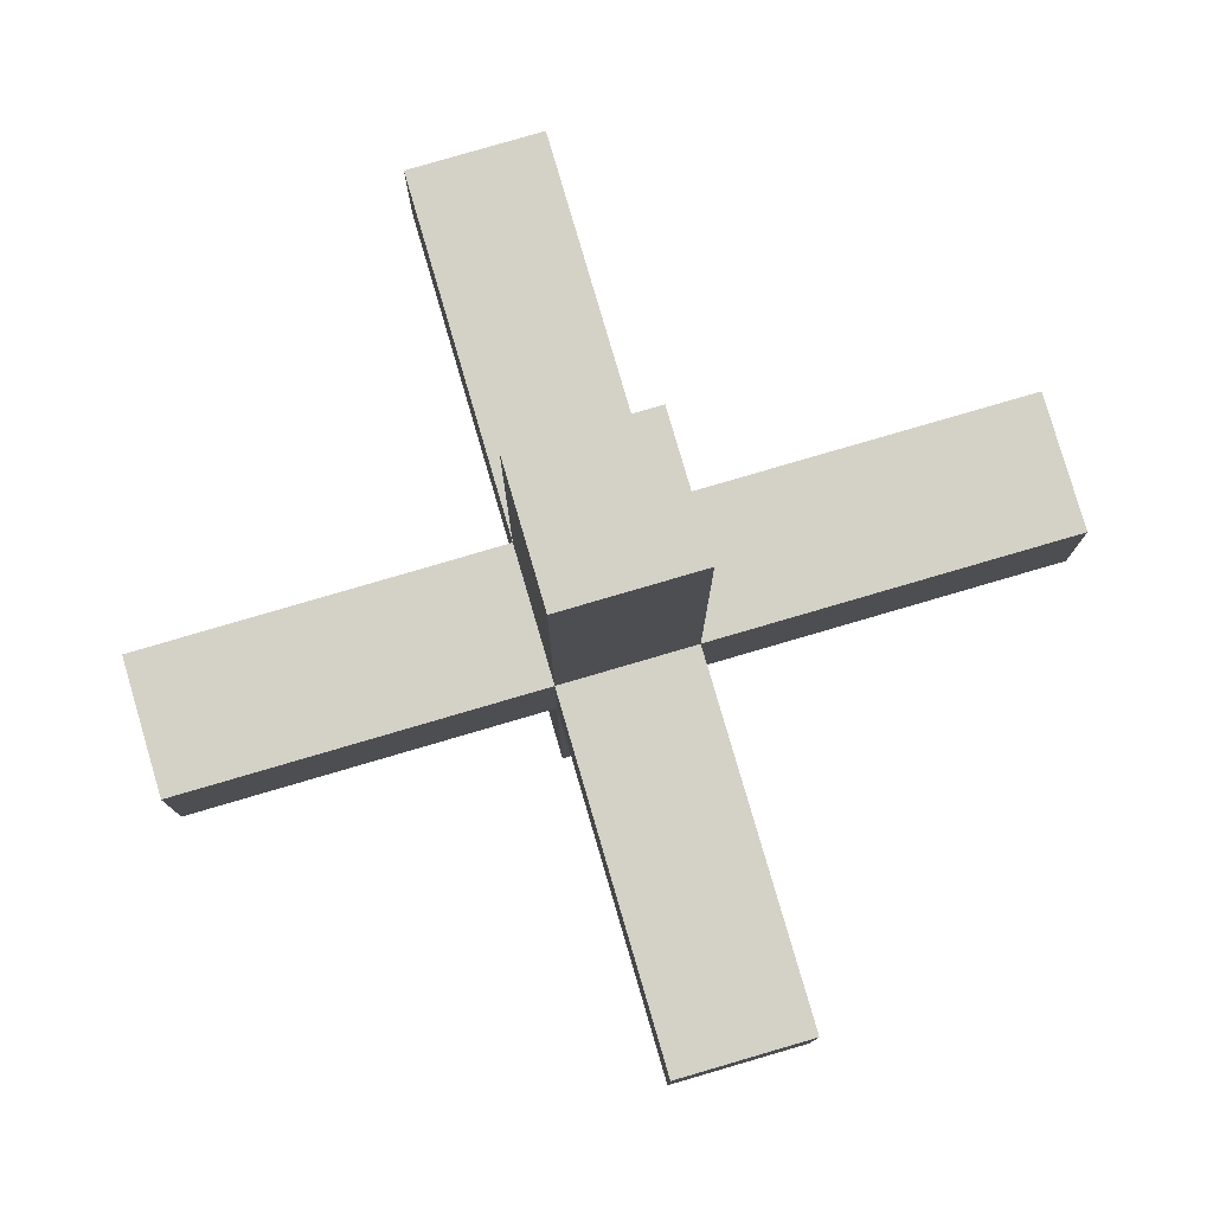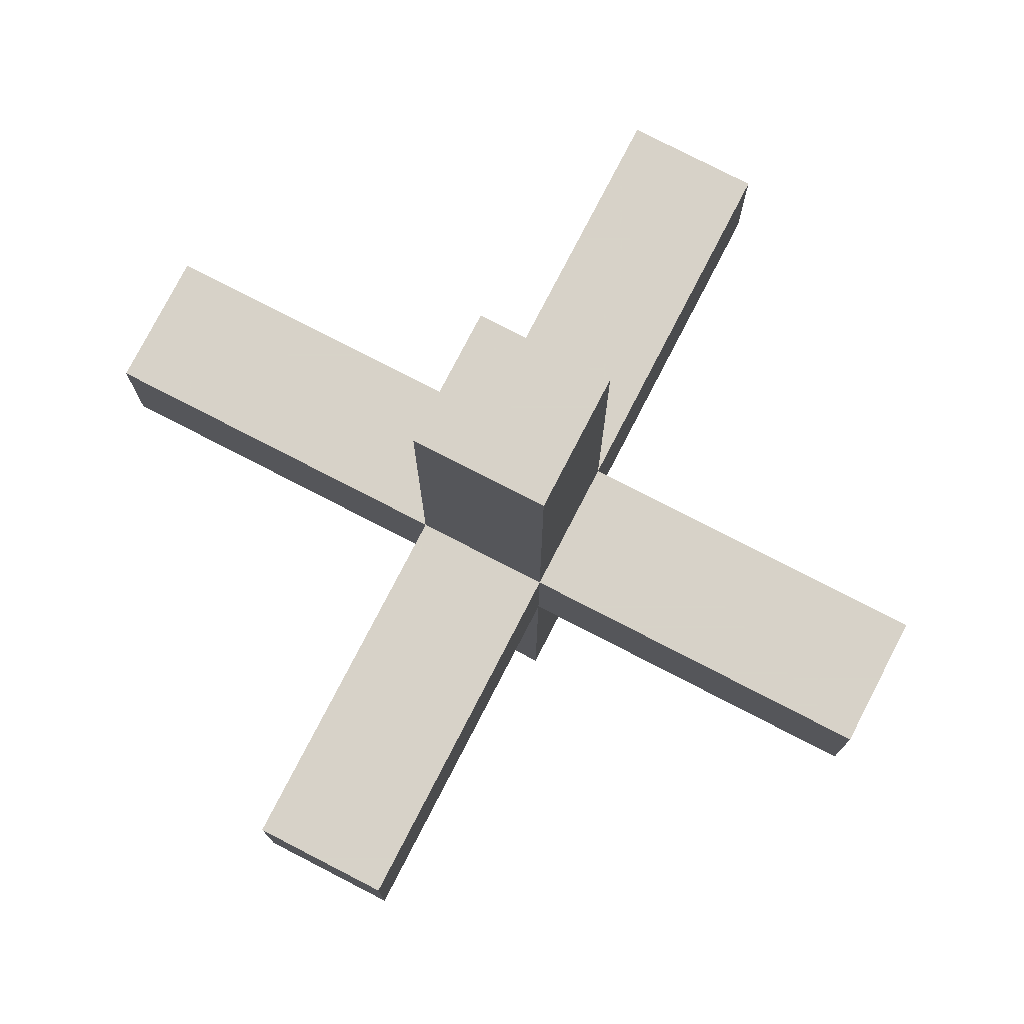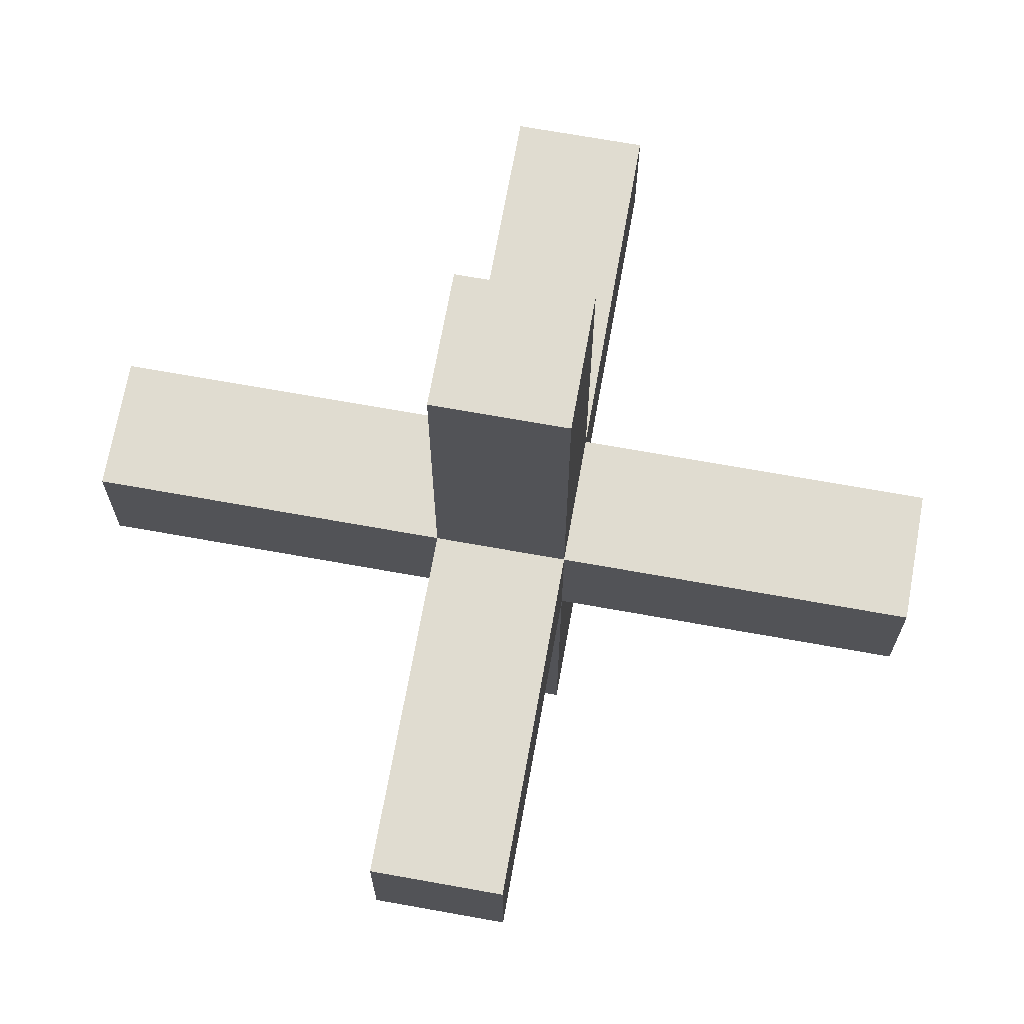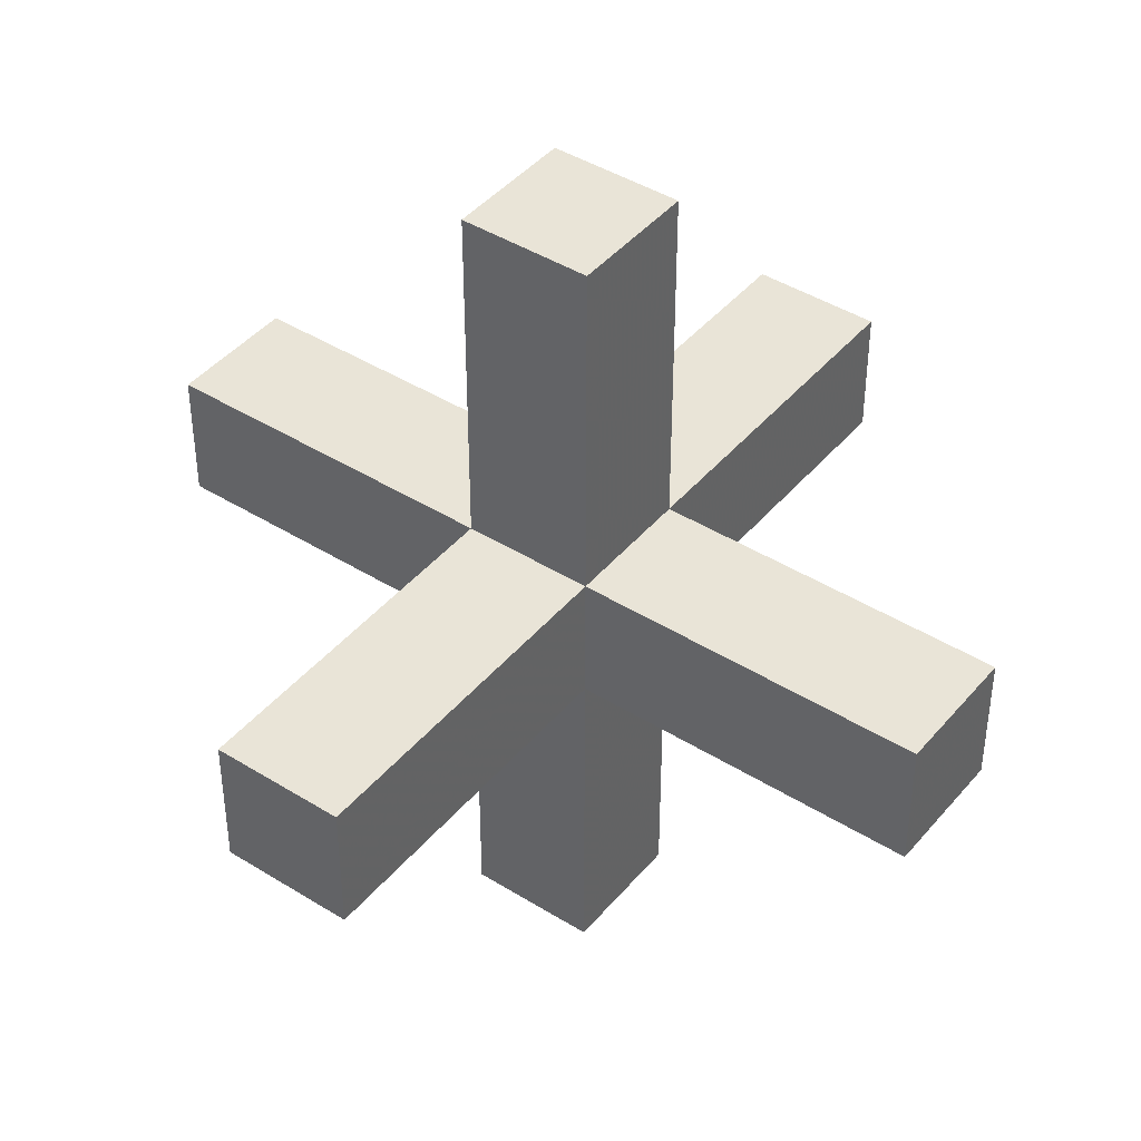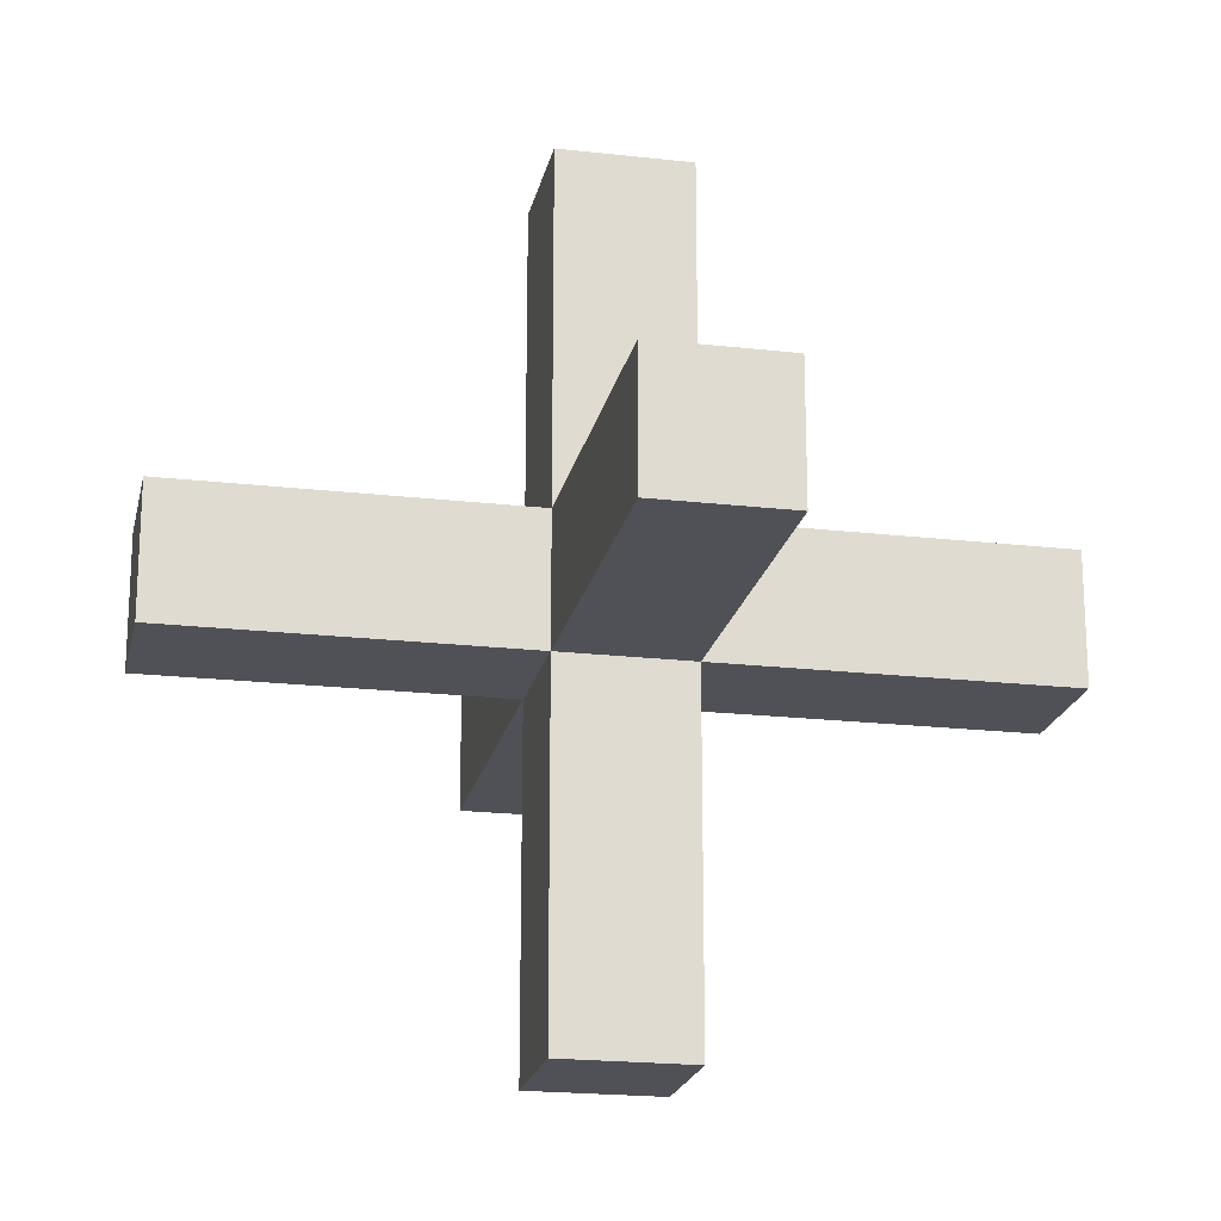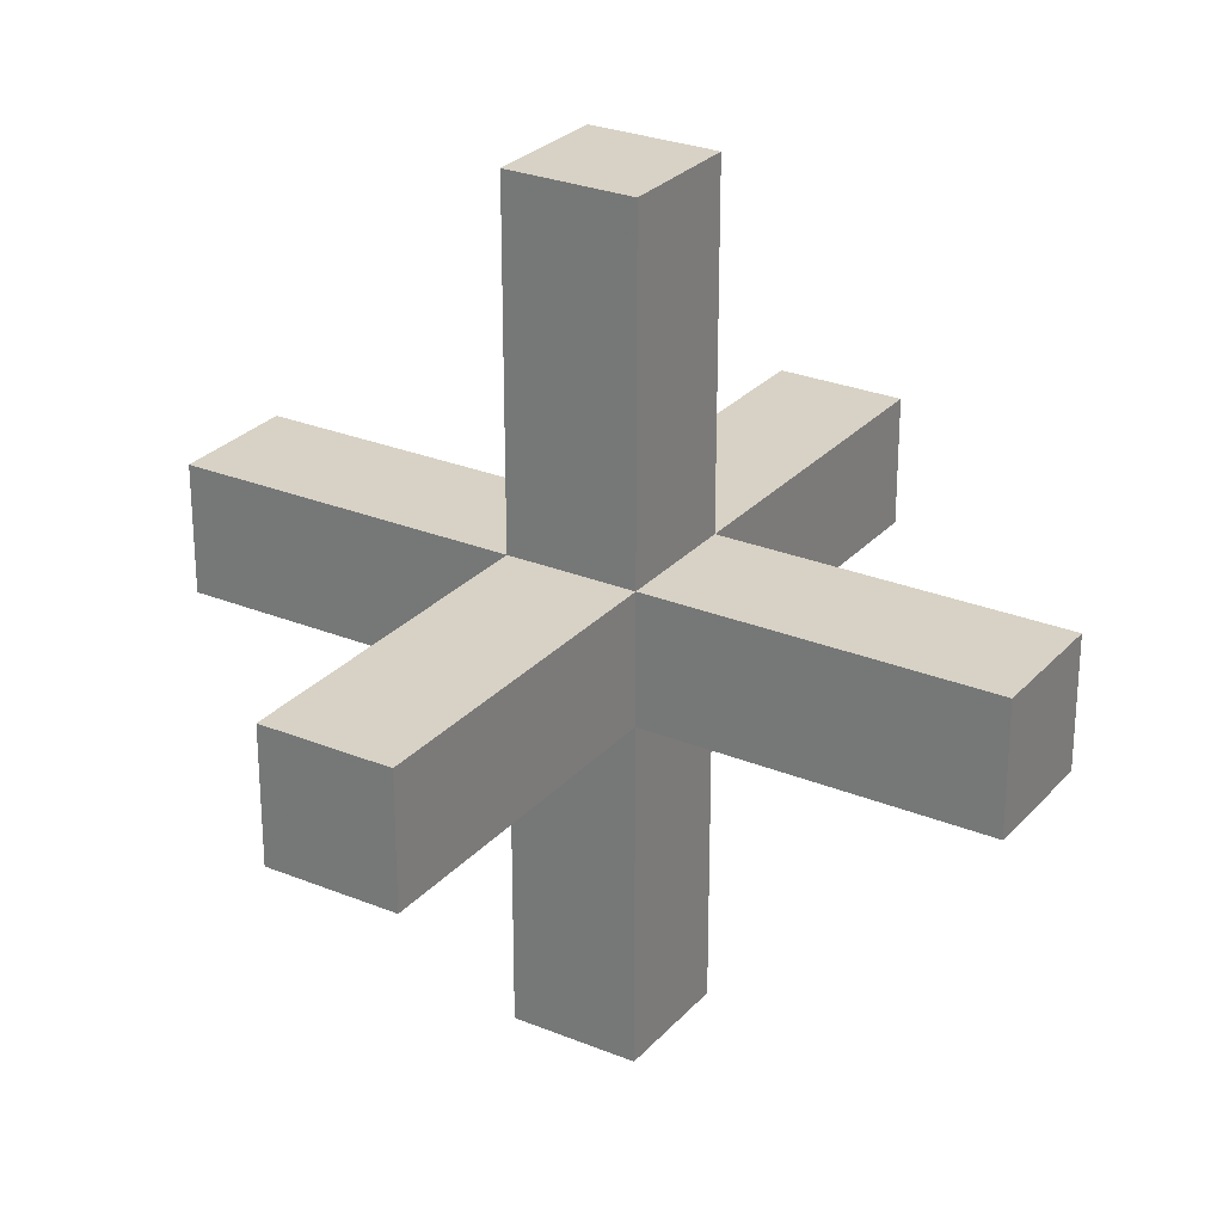
<metadata>
{"format":"obj","ext":"obj","renderer":"f3d","projection":"perspective","resolution":1024,"background":"white","views":[{"elev":79.8,"azim":-106.3,"up":"+Y"},{"elev":77.3,"azim":27.3,"up":"+Z"},{"elev":69.5,"azim":-79.8,"up":"+Z"},{"elev":42.9,"azim":-53.4,"up":"+Y"},{"elev":-20.3,"azim":-101.8,"up":"+Y"},{"elev":27.3,"azim":122.2,"up":"+Y"}]}
</metadata>
<code>
o Middle
v -0.08 -0.08 0.08
v -0.08 -0.08 -0.08
v 0.08 -0.08 -0.08
v 0.08 -0.08 0.08
v -0.08 0.08 0.08
v -0.08 0.08 -0.08
v 0.08 0.08 -0.08
v 0.08 0.08 0.08
v -0.08 -0.08 0.08
v -0.08 -0.08 -0.08
v 0.08 -0.08 -0.08
v 0.08 -0.08 0.08
v -0.08 0.08 0.08
v -0.08 0.08 -0.08
v 0.08 0.08 -0.08
v 0.08 0.08 0.08
f 7 6 2
f 8 7 3
f 5 8 4
f 2 1 4
f 7 8 5
f 9 13 14
f 10 14 15
f 11 15 16
f 12 16 13
f 12 9 10
f 13 16 15
f 6 5 1
f 3 7 2
f 4 8 3
f 1 5 4
f 3 2 4
f 6 7 5
f 10 9 14
f 11 10 15
f 12 11 16
f 9 12 13
f 11 12 10
f 14 13 15
f 2 6 1
o Back
v 0.08 -0.07998 -0.0786
v -0.08 -0.07998 -0.0786
v 0.08 0.08002 -0.0786
v -0.08 0.08002 -0.0786
v 0.08 -0.07998 -0.0786
v -0.08 -0.07998 -0.0786
v 0.08 0.08002 -0.0786
v -0.08 0.08002 -0.0786
v 0.08 0.08002 -0.0786
v -0.08 0.08002 -0.0786
v 0.08 0.08002 -0.0786
v -0.08 0.08002 -0.0786
v -0.08 -0.07998 -0.5077
v 0.08 -0.07998 -0.5077
v -0.08 0.08002 -0.5077
v 0.08 0.08002 -0.5077
f 27 21 30
f 21 23 24
f 28 27 32
f 24 23 26
f 22 29 30
f 26 25 28
f 29 31 32
f 29 22 28
f 23 25 26
f 25 27 28
f 20 19 17
f 32 27 30
f 22 21 24
f 31 28 32
f 21 22 30
f 30 29 32
f 31 29 28
f 18 20 17
o Top
v 0.08 0.0786 -0.07998
v -0.08 0.0786 -0.07998
v 0.08 0.0786 0.08002
v -0.08 0.0786 0.08002
v 0.08 0.0786 -0.07998
v -0.08 0.0786 -0.07998
v 0.08 0.0786 0.08002
v -0.08 0.0786 0.08002
v 0.08 0.0786 0.08002
v -0.08 0.0786 0.08002
v 0.08 0.0786 0.08002
v -0.08 0.0786 0.08002
v -0.08 0.5077 -0.07998
v 0.08 0.5077 -0.07998
v -0.08 0.5077 0.08002
v 0.08 0.5077 0.08002
f 43 37 46
f 37 39 40
f 44 43 48
f 40 39 42
f 38 45 46
f 42 41 44
f 45 47 48
f 45 38 44
f 39 41 42
f 41 43 44
f 36 35 33
f 48 43 46
f 38 37 40
f 47 44 48
f 37 38 46
f 46 45 48
f 47 45 44
f 34 36 33
o Bottom
v 0.08 -0.0786 0.07998
v -0.08 -0.0786 0.07998
v 0.08 -0.0786 -0.08002
v -0.08 -0.0786 -0.08002
v 0.08 -0.0786 0.07998
v -0.08 -0.0786 0.07998
v 0.08 -0.0786 -0.08002
v -0.08 -0.0786 -0.08002
v 0.08 -0.0786 -0.08002
v -0.08 -0.0786 -0.08002
v 0.08 -0.0786 -0.08002
v -0.08 -0.0786 -0.08002
v -0.08 -0.5077 0.07998
v 0.08 -0.5077 0.07998
v -0.08 -0.5077 -0.08002
v 0.08 -0.5077 -0.08002
f 59 53 62
f 53 55 56
f 60 59 64
f 56 55 58
f 54 61 62
f 58 57 60
f 61 63 64
f 61 54 60
f 55 57 58
f 57 59 60
f 52 51 49
f 64 59 62
f 54 53 56
f 63 60 64
f 53 54 62
f 62 61 64
f 63 61 60
f 50 52 49
o Front
v 0.08 0.07998 0.0786
v -0.08 0.07998 0.0786
v 0.08 -0.08002 0.0786
v -0.08 -0.08002 0.0786
v 0.08 0.07998 0.0786
v -0.08 0.07998 0.0786
v 0.08 -0.08002 0.0786
v -0.08 -0.08002 0.0786
v 0.08 -0.08002 0.0786
v -0.08 -0.08002 0.0786
v 0.08 -0.08002 0.0786
v -0.08 -0.08002 0.0786
v -0.08 0.07998 0.5077
v 0.08 0.07998 0.5077
v -0.08 -0.08002 0.5077
v 0.08 -0.08002 0.5077
f 75 69 78
f 69 71 72
f 76 75 80
f 72 71 74
f 70 77 78
f 74 73 76
f 77 79 80
f 77 70 76
f 71 73 74
f 73 75 76
f 68 67 65
f 80 75 78
f 70 69 72
f 79 76 80
f 69 70 78
f 78 77 80
f 79 77 76
f 66 68 65
o Right
v -0.0786 -0.07998 -0.08
v -0.0786 -0.07998 0.08
v -0.0786 0.08002 -0.08
v -0.0786 0.08002 0.08
v -0.0786 -0.07998 -0.08
v -0.0786 -0.07998 0.08
v -0.0786 0.08002 -0.08
v -0.0786 0.08002 0.08
v -0.0786 0.08002 -0.08
v -0.0786 0.08002 0.08
v -0.0786 0.08002 -0.08
v -0.0786 0.08002 0.08
v -0.5077 -0.07998 0.08
v -0.5077 -0.07998 -0.08
v -0.5077 0.08002 0.08
v -0.5077 0.08002 -0.08
f 91 85 94
f 85 87 88
f 92 91 96
f 88 87 90
f 86 93 94
f 90 89 92
f 93 95 96
f 93 86 92
f 87 89 90
f 89 91 92
f 84 83 81
f 96 91 94
f 86 85 88
f 95 92 96
f 85 86 94
f 94 93 96
f 95 93 92
f 82 84 81
o Left
v 0.0786 -0.07998 0.08
v 0.0786 -0.07998 -0.08
v 0.0786 0.08002 0.08
v 0.0786 0.08002 -0.08
v 0.0786 -0.07998 0.08
v 0.0786 -0.07998 -0.08
v 0.0786 0.08002 0.08
v 0.0786 0.08002 -0.08
v 0.0786 0.08002 0.08
v 0.0786 0.08002 -0.08
v 0.0786 0.08002 0.08
v 0.0786 0.08002 -0.08
v 0.5077 -0.07998 -0.08
v 0.5077 -0.07998 0.08
v 0.5077 0.08002 -0.08
v 0.5077 0.08002 0.08
f 107 101 110
f 101 103 104
f 108 107 112
f 104 103 106
f 102 109 110
f 106 105 108
f 109 111 112
f 109 102 108
f 103 105 106
f 105 107 108
f 100 99 97
f 112 107 110
f 102 101 104
f 111 108 112
f 101 102 110
f 110 109 112
f 111 109 108
f 98 100 97

</code>
